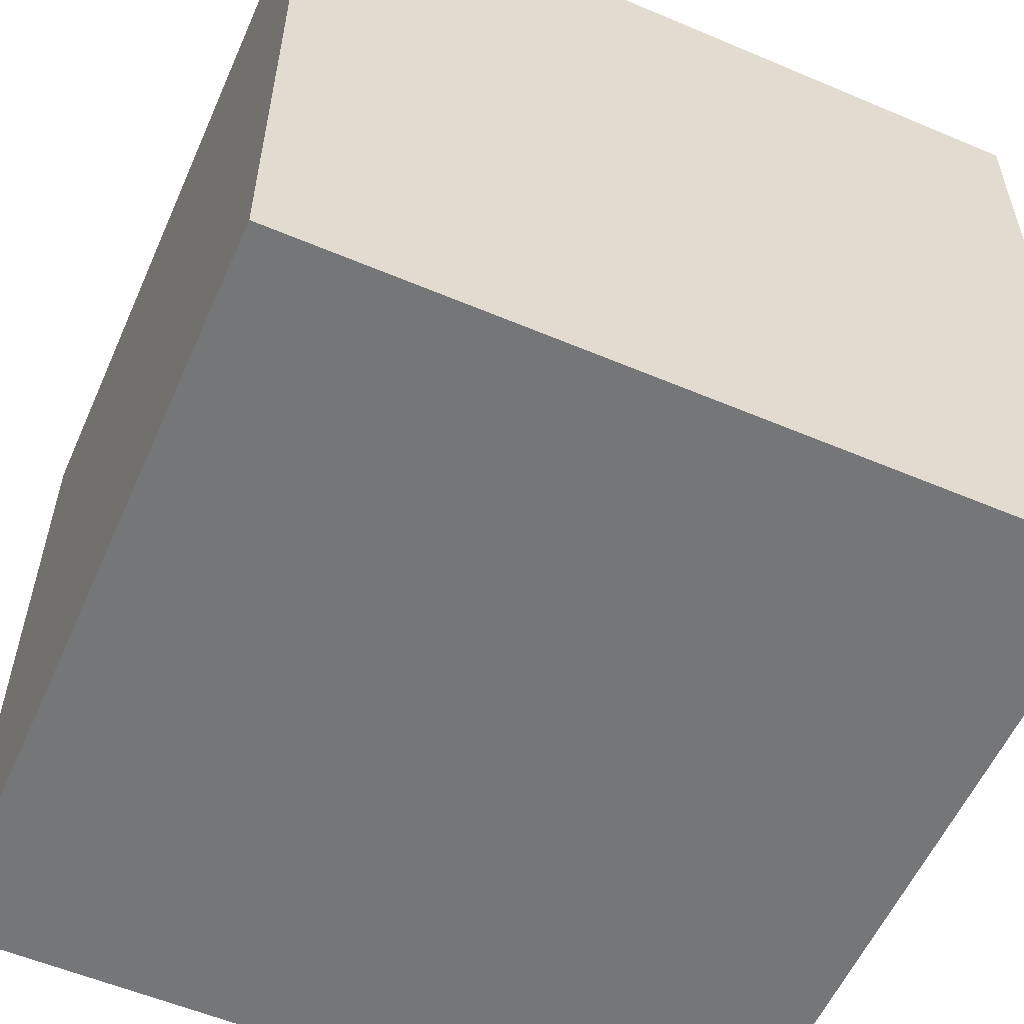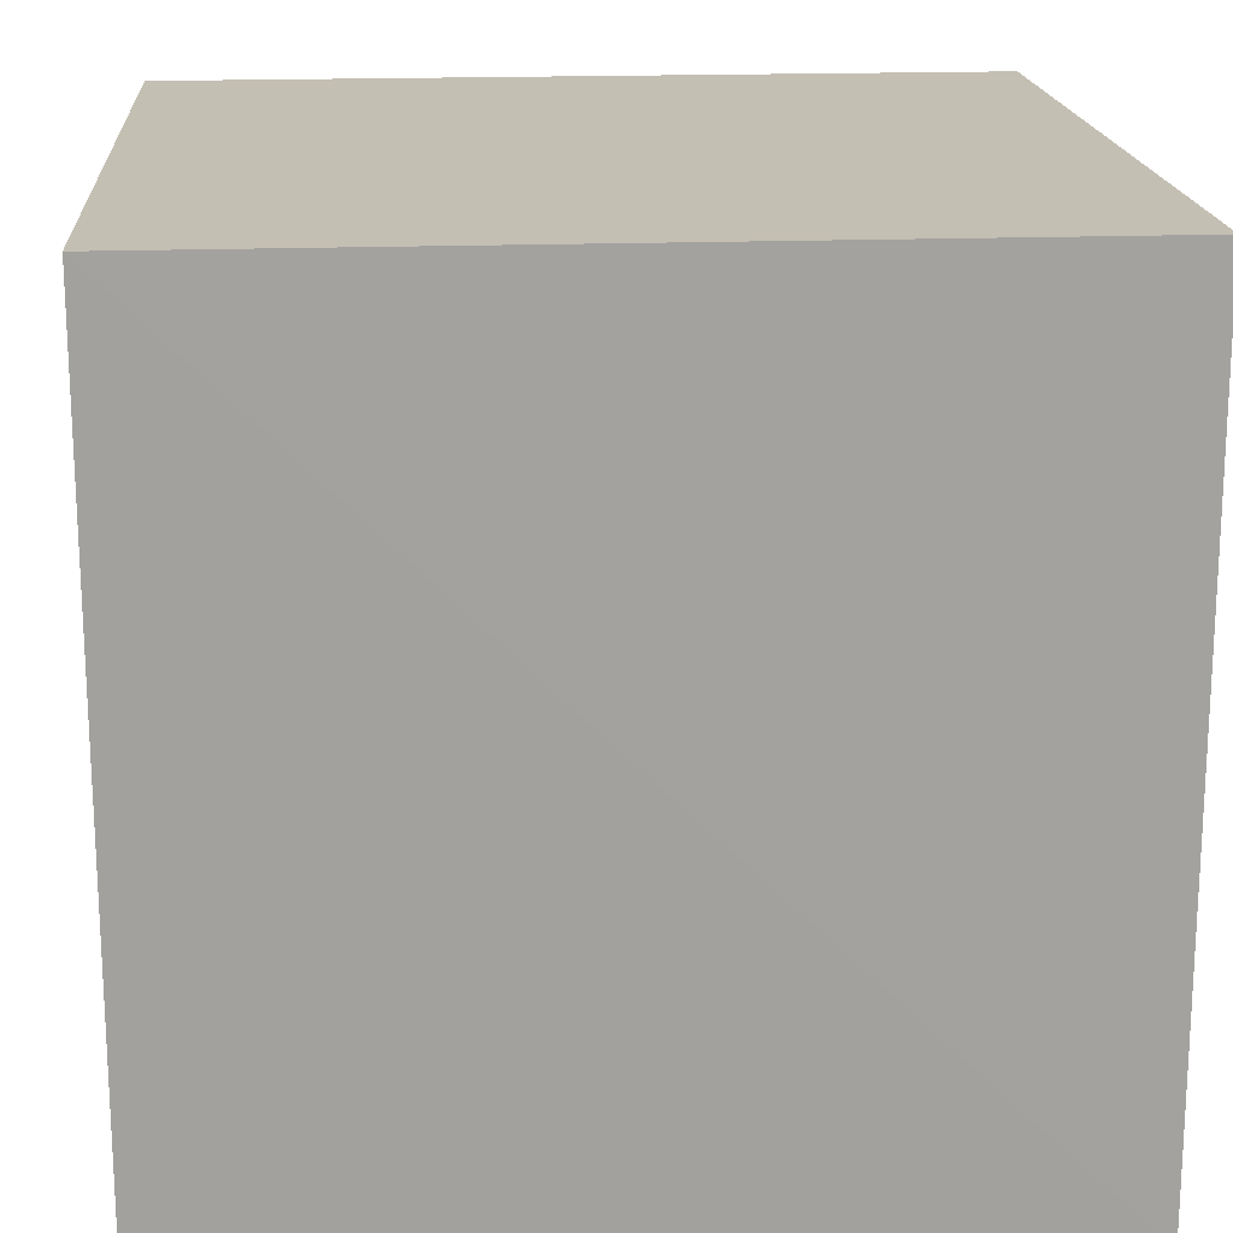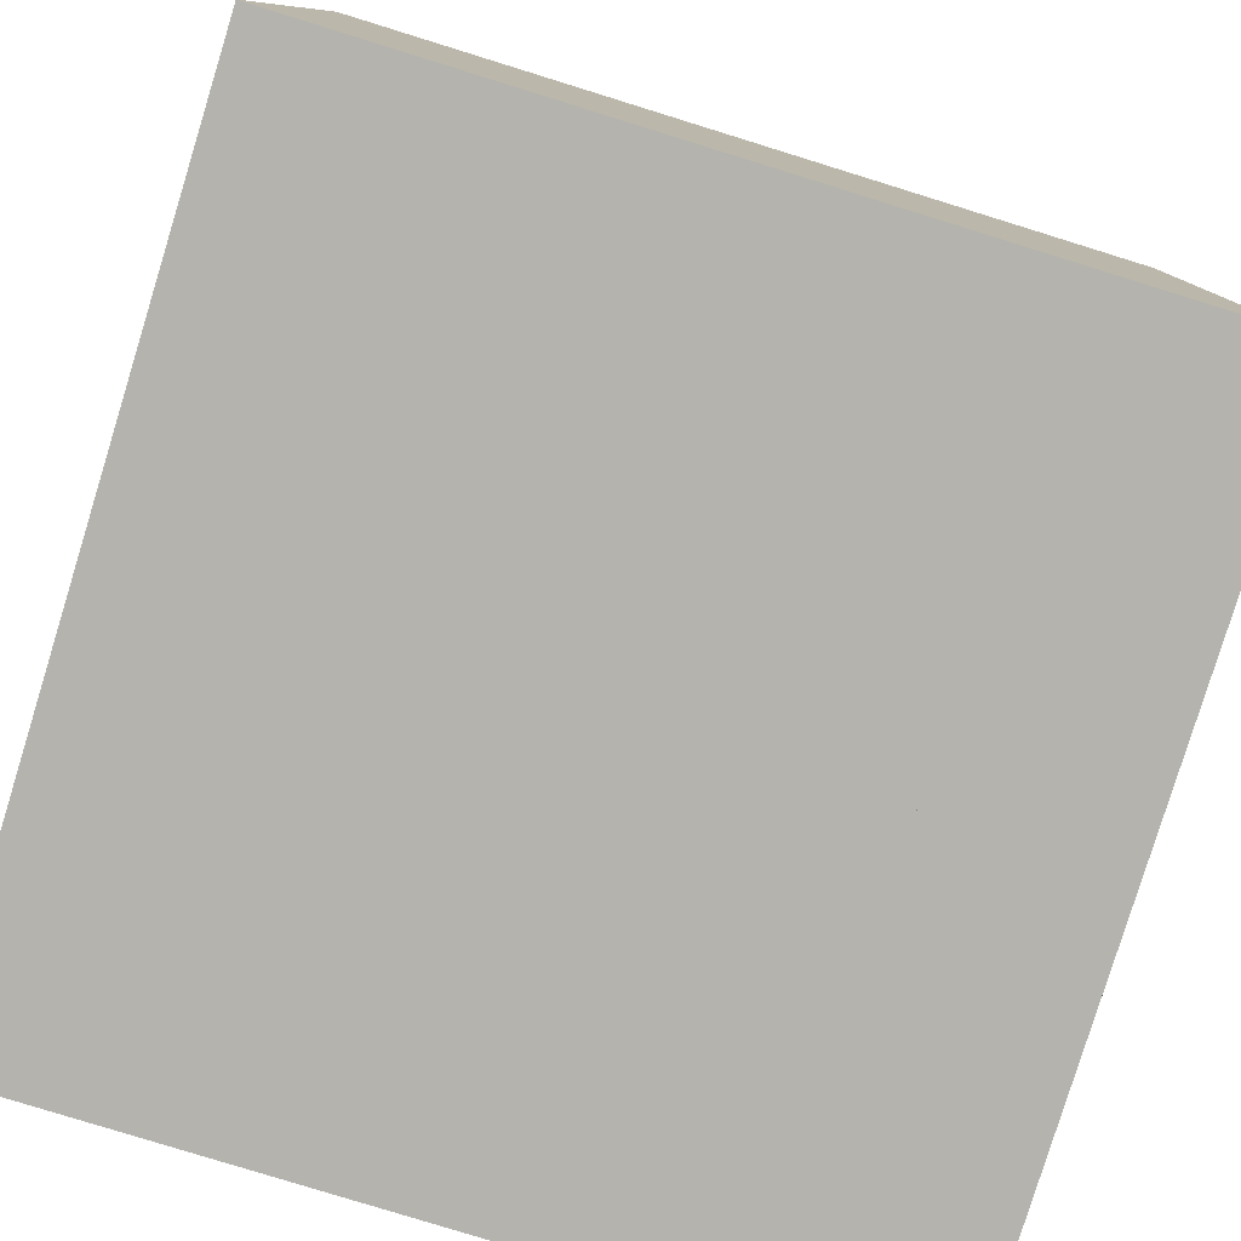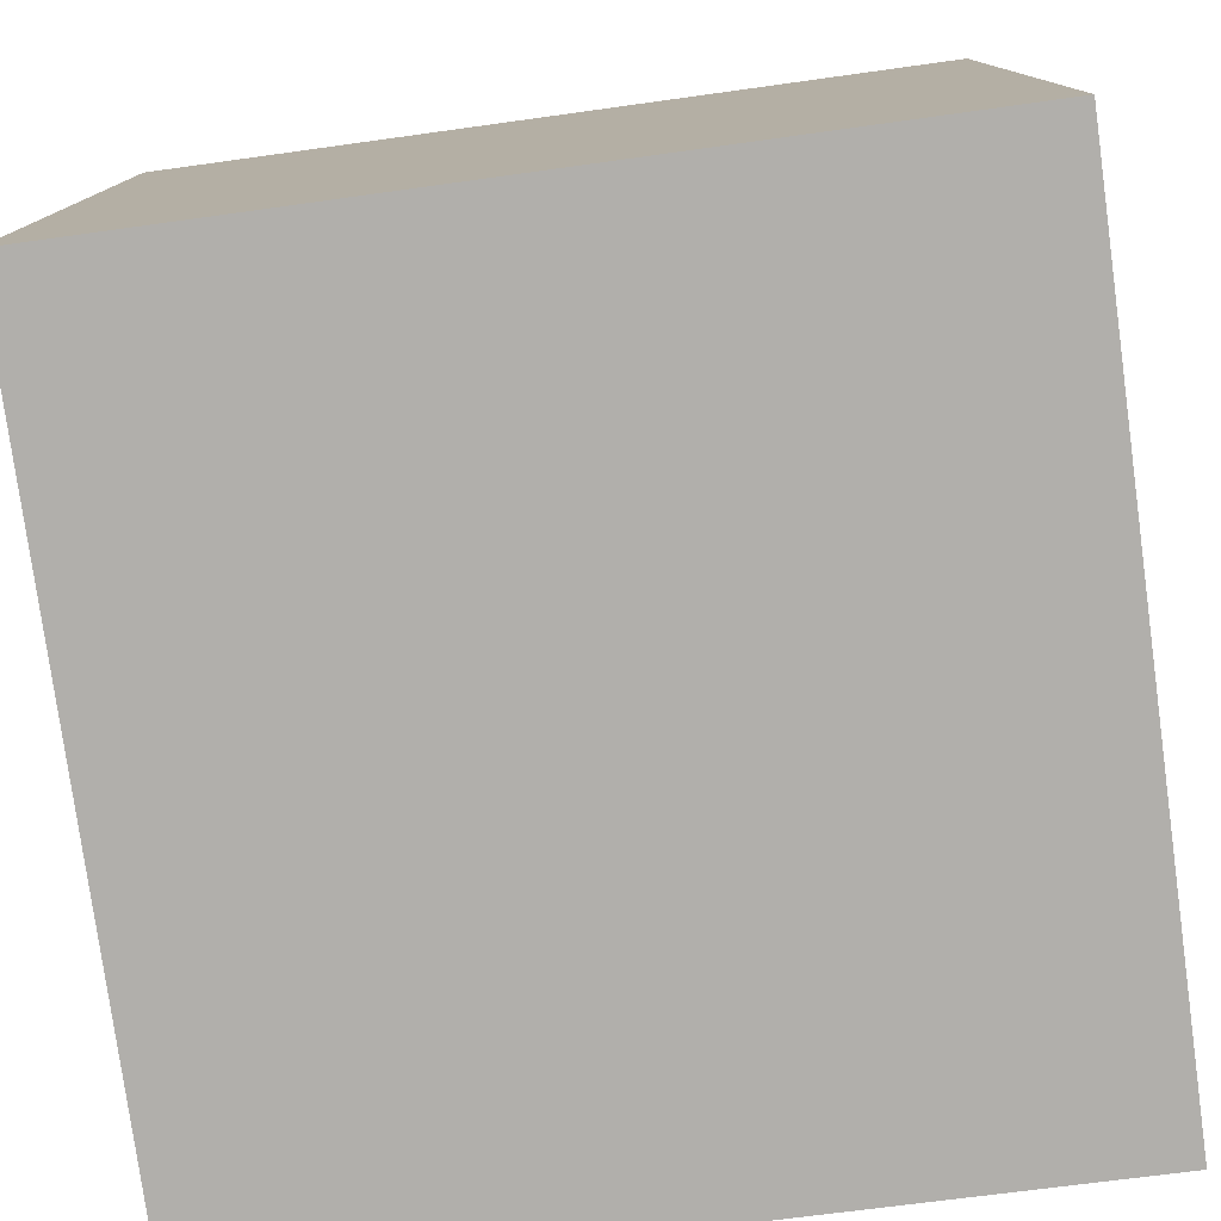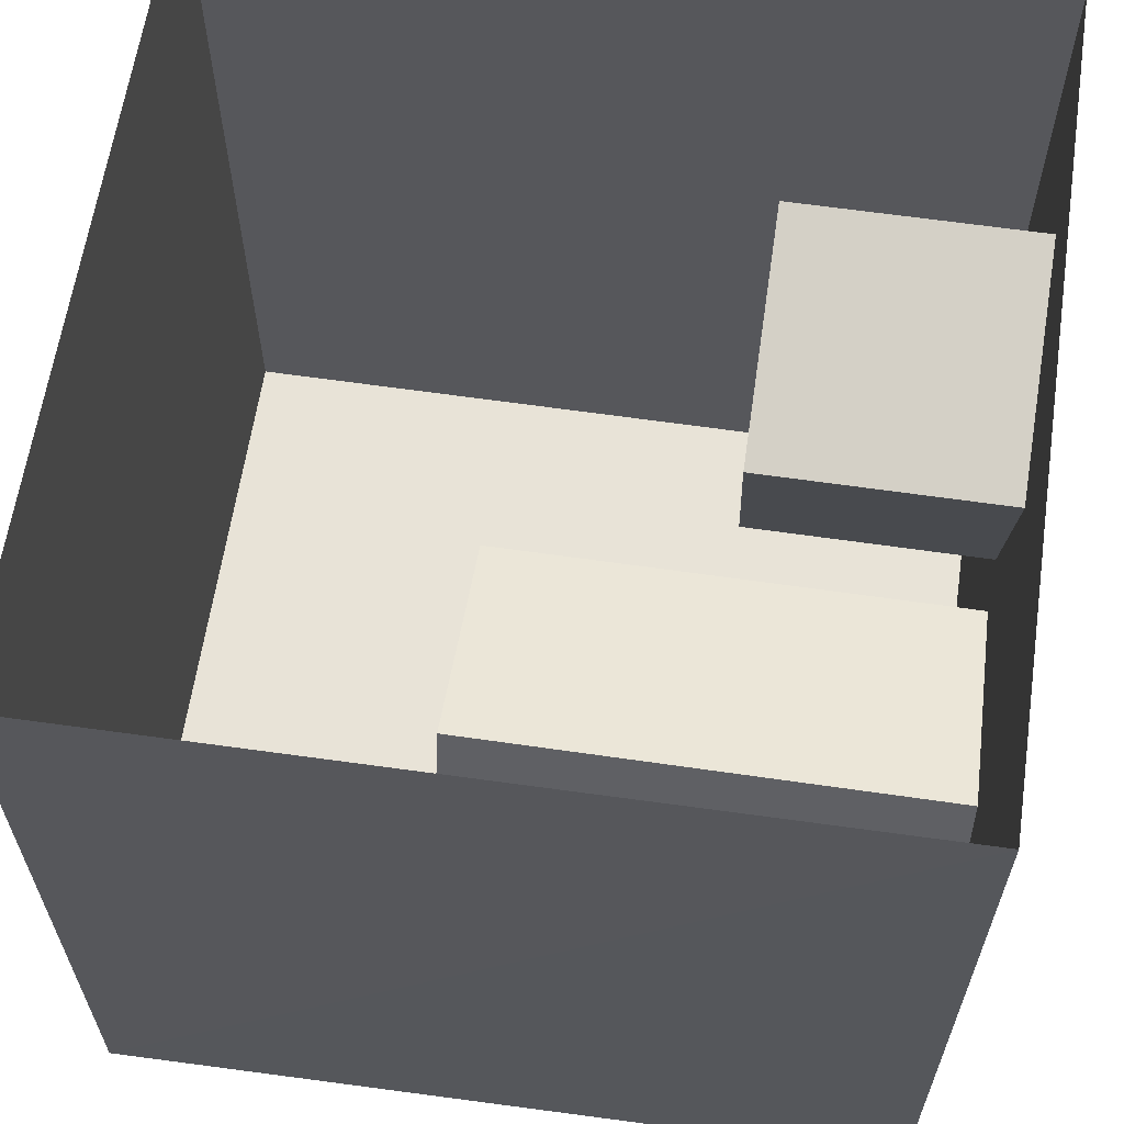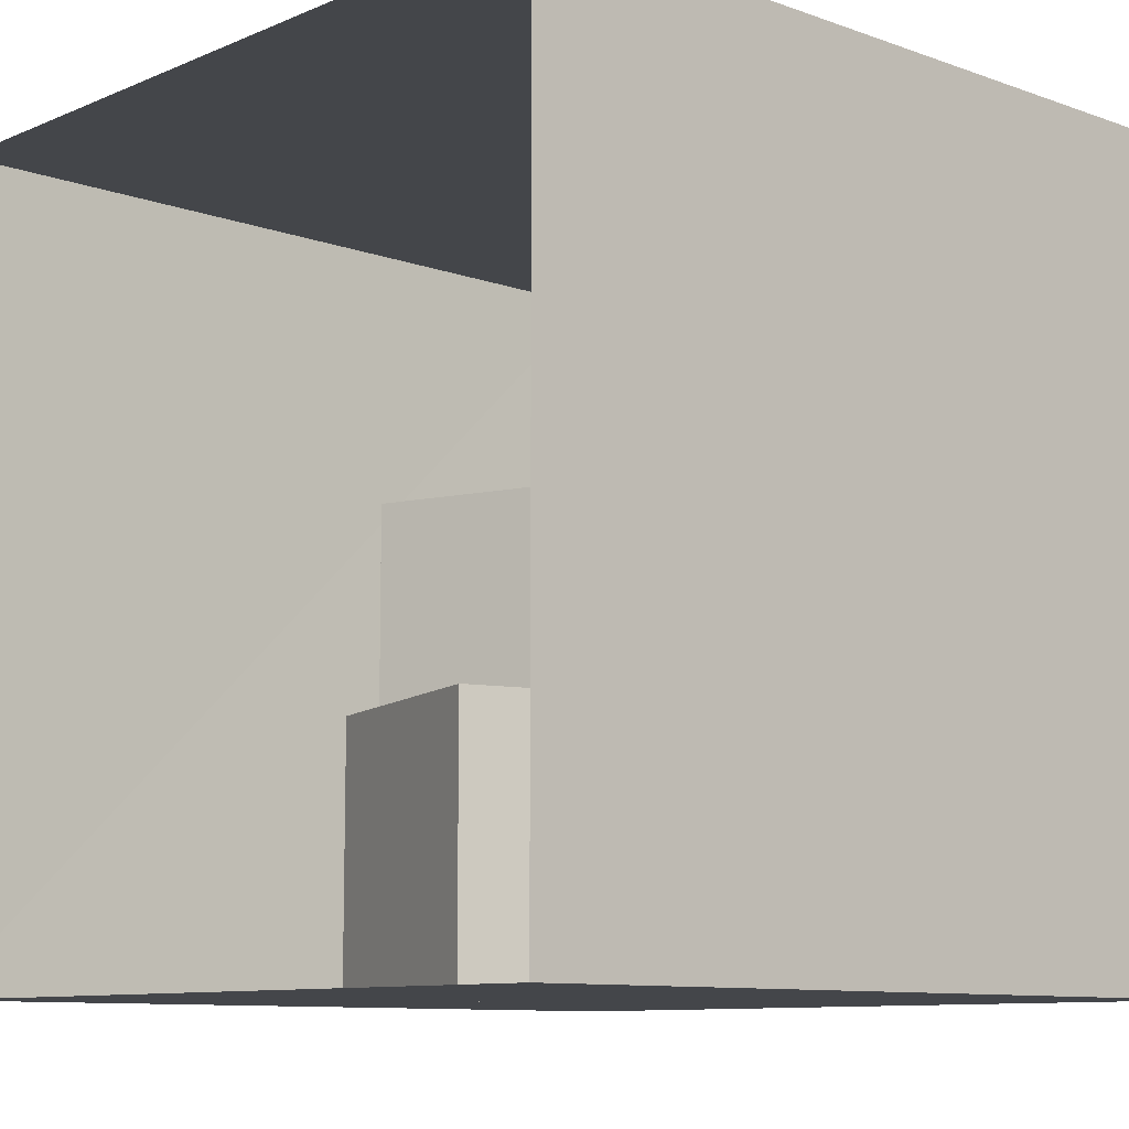
<metadata>
{"format":"obj","ext":"obj","renderer":"f3d","projection":"perspective","resolution":1024,"background":"white","views":[{"elev":-56.8,"azim":156.2,"up":"+Y"},{"elev":17.7,"azim":-94.1,"up":"+Y"},{"elev":-79.9,"azim":162.8,"up":"+Y"},{"elev":-78.3,"azim":97.8,"up":"+Z"},{"elev":62.2,"azim":-81.6,"up":"+Z"},{"elev":-9.7,"azim":47.3,"up":"+Y"}]}
</metadata>
<code>
o cornell_box
v -1.684 3.14 -2.716
v -0.104 3.139 -3.206
v -0.594 3.138 -4.806
v -2.174 3.139 -4.306
v -1.684 -0.1602 -2.714
v -1.684 3.14 -2.716
v -2.174 3.139 -4.306
v -2.174 -0.1615 -4.304
v -2.174 -0.1615 -4.304
v -2.174 3.139 -4.306
v -0.594 3.138 -4.806
v -0.594 -0.1619 -4.804
v -0.594 -0.1619 -4.804
v -0.594 3.138 -4.806
v -0.104 3.139 -3.206
v -0.104 -0.1606 -3.204
v -0.104 -0.1606 -3.204
v -0.104 3.139 -3.206
v -1.684 3.14 -2.716
v -1.684 -0.1602 -2.714
v -0.884 5.319 -2.518
v -0.884 5.318 -3.568
v 0.416 5.318 -3.568
v 0.416 5.319 -2.518
v -2.95 -0.1627 -5.836
v 2.546 -0.1627 -5.836
v 2.546 5.325 -5.84
v -3.014 5.325 -5.84
v -3.014 5.33 -0.248
v -3.014 5.325 -5.84
v 2.546 5.325 -5.84
v 2.546 5.33 -0.248
v -2.982 -0.1582 -0.2436
v 2.546 -0.1582 -0.2436
v 2.546 -0.1627 -5.836
v -2.95 -0.1627 -5.836
v -2.982 -0.1582 -0.2436
v -2.95 -0.1627 -5.836
v -3.014 5.325 -5.84
v -3.014 5.33 -0.248
v 2.546 -0.1627 -5.836
v 2.546 -0.1582 -0.2436
v 2.546 5.33 -0.248
v 2.546 5.325 -5.84
v 1.246 1.491 -0.8949
v 1.726 1.49 -2.495
v 0.146 1.49 -2.965
v -0.354 1.491 -1.385
v -0.354 -0.1591 -1.384
v -0.354 1.491 -1.385
v 0.146 1.49 -2.965
v 0.146 -0.1604 -2.964
v 1.246 -0.1588 -0.8936
v 1.246 1.491 -0.8949
v -0.354 1.491 -1.385
v -0.354 -0.1591 -1.384
v 1.726 -0.16 -2.494
v 1.726 1.49 -2.495
v 1.246 1.491 -0.8949
v 1.246 -0.1588 -0.8936
v 0.146 -0.1604 -2.964
v 0.146 1.49 -2.965
v 1.726 1.49 -2.495
v 1.726 -0.16 -2.494
f 2 4 1
f 5 7 8
f 10 12 9
f 14 16 13
f 18 20 17
f 2 3 4
f 5 6 7
f 10 11 12
f 14 15 16
f 18 19 20
f 25 27 28
f 25 26 27
f 30 32 29
f 30 31 32
f 34 36 33
f 34 35 36
f 45 47 48
f 50 52 49
f 54 56 53
f 58 60 57
f 62 64 61
f 45 46 47
f 50 51 52
f 54 55 56
f 58 59 60
f 62 63 64
f 22 24 21
f 22 23 24
f 37 39 40
f 37 38 39
f 42 44 41
f 42 43 44

</code>
